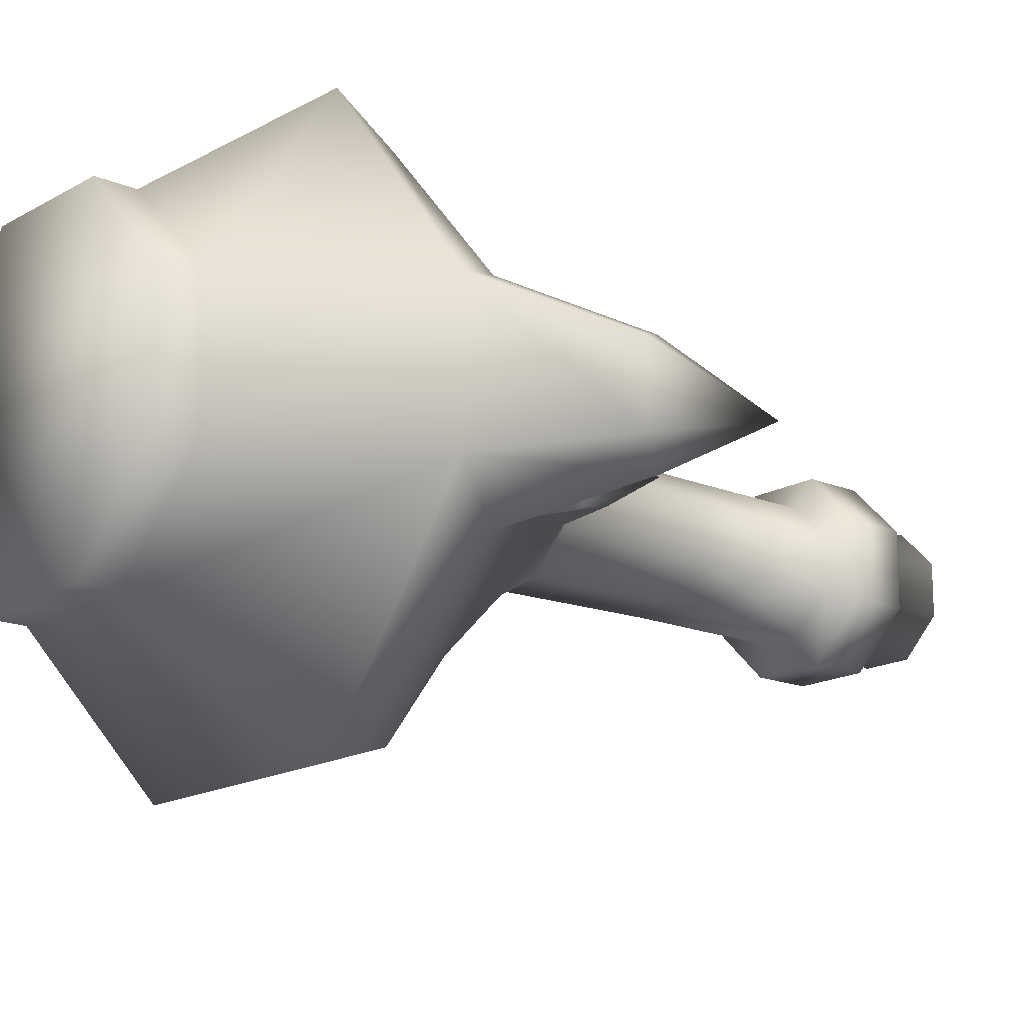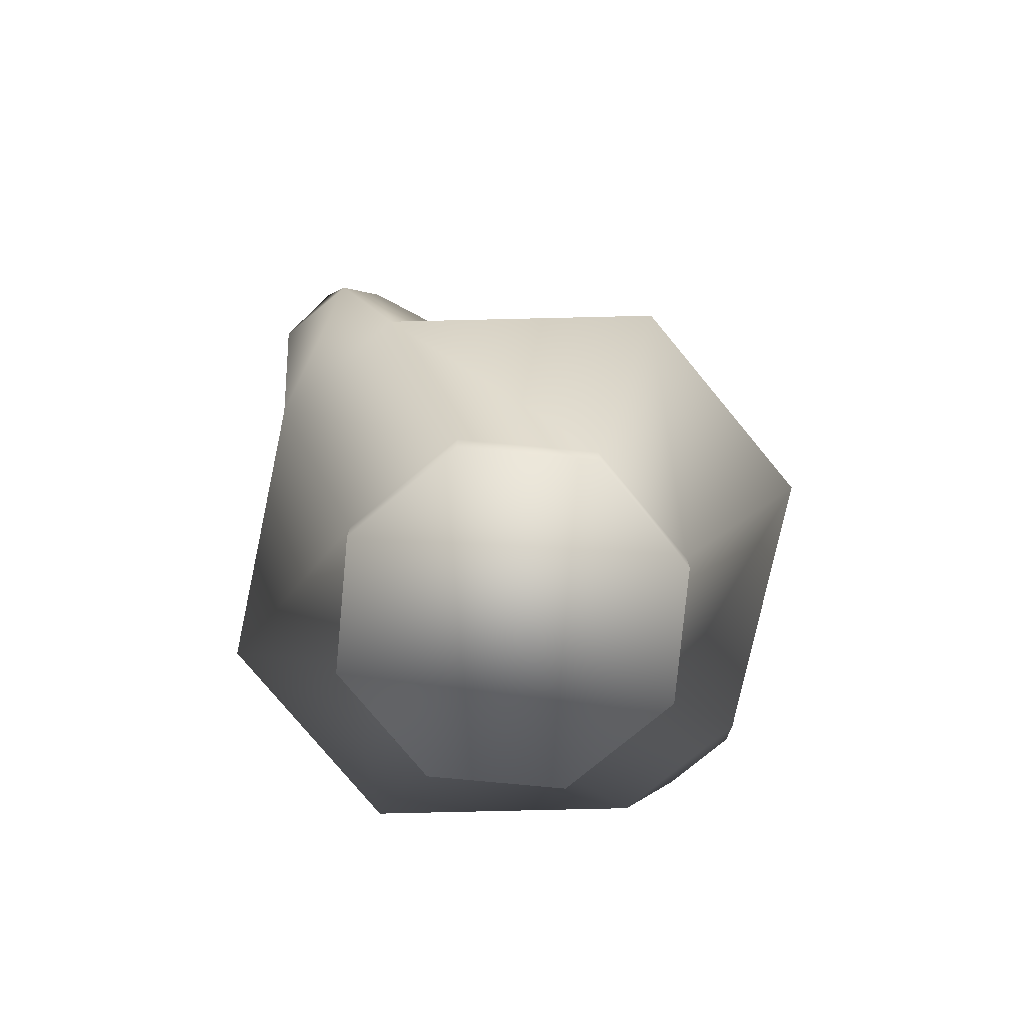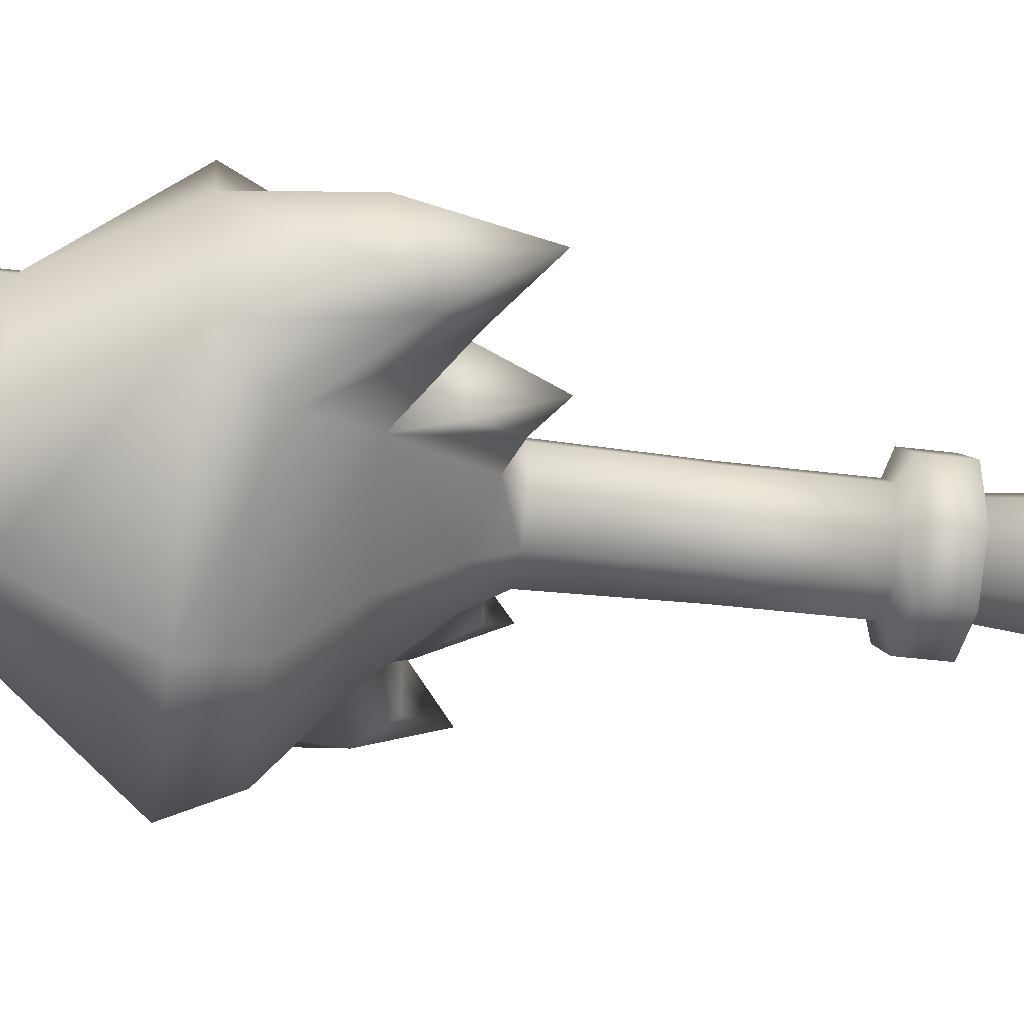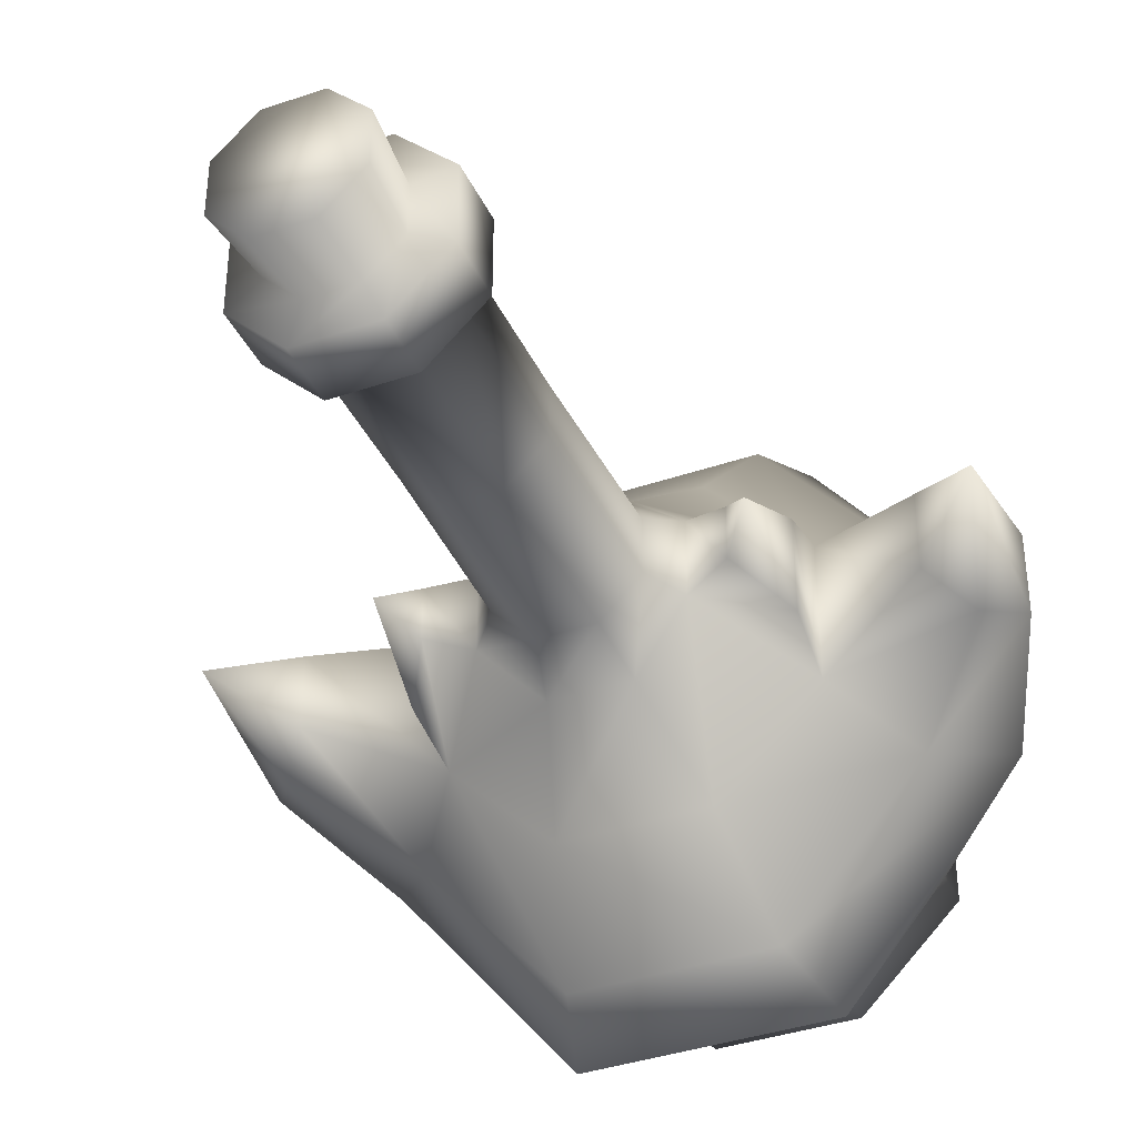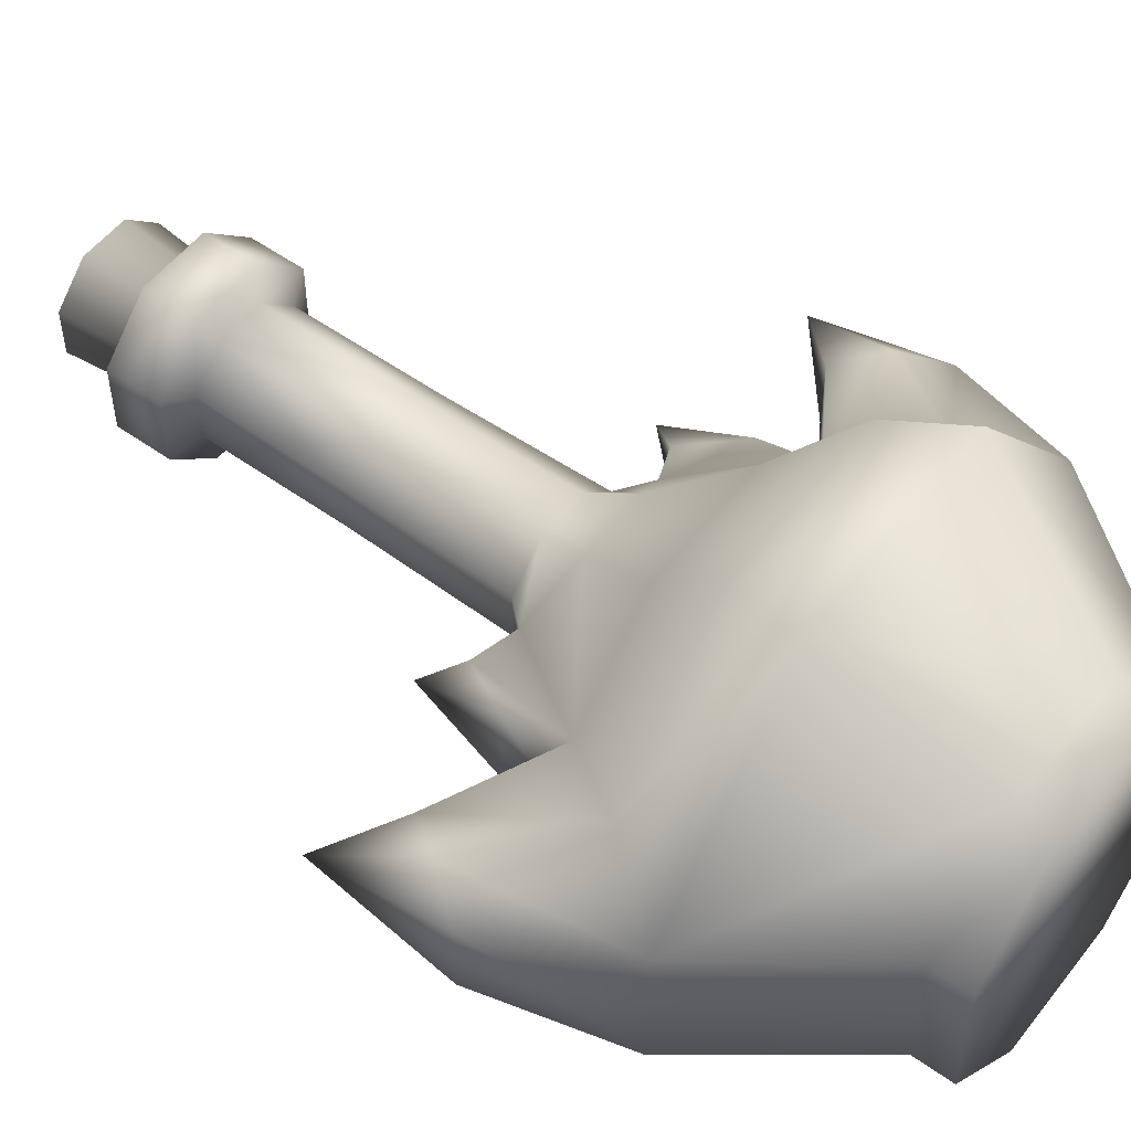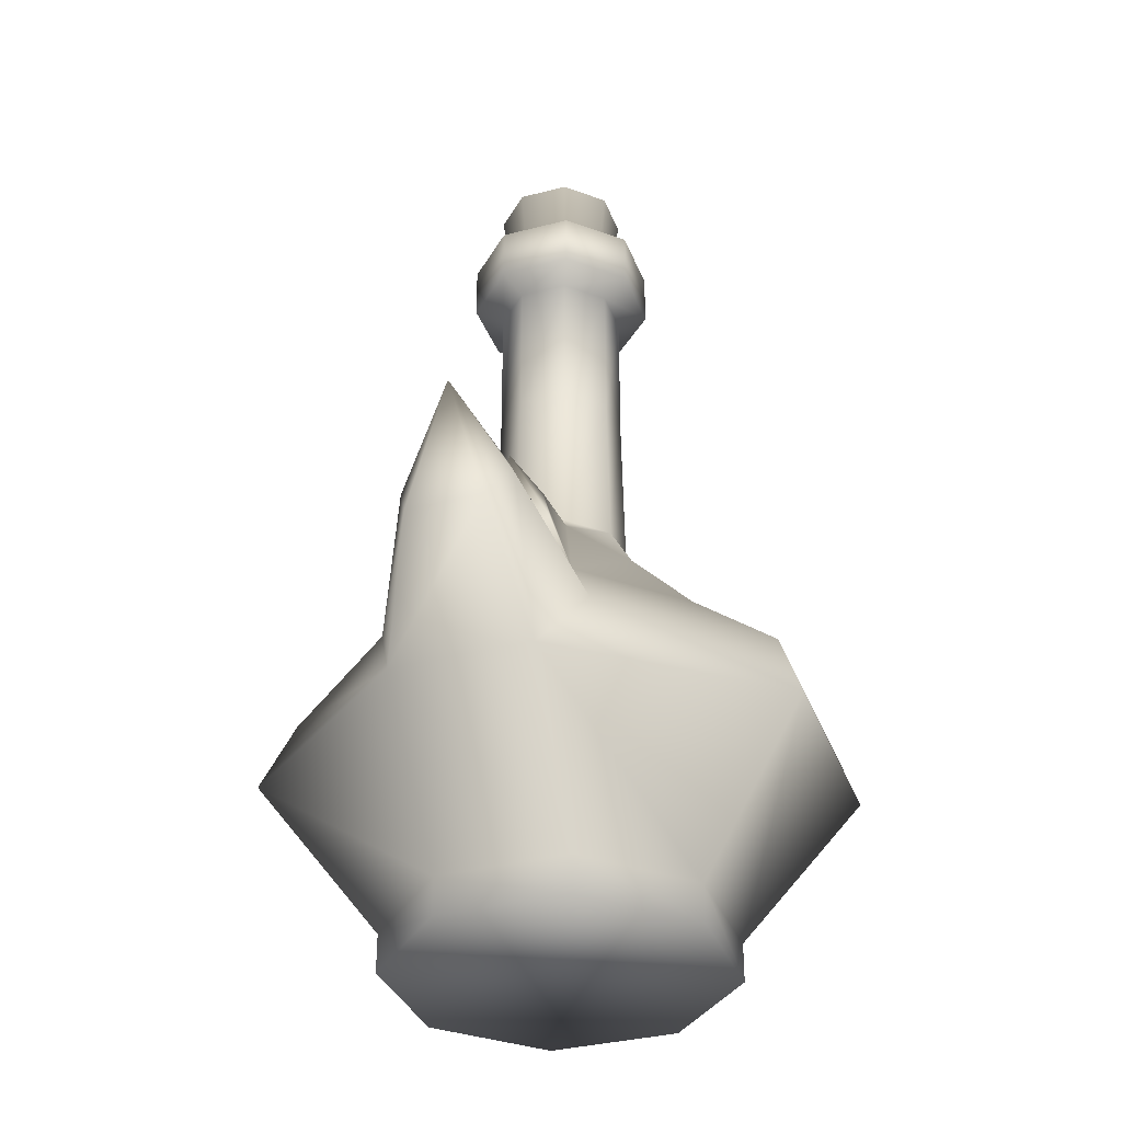
<metadata>
{"format":"obj","ext":"obj","renderer":"f3d","projection":"perspective","resolution":1024,"background":"white","views":[{"elev":-16.4,"azim":49.4,"up":"+Z"},{"elev":-77.6,"azim":-50.4,"up":"+Y"},{"elev":-39.6,"azim":81.1,"up":"+Z"},{"elev":-38.6,"azim":-156.7,"up":"+Z"},{"elev":54.0,"azim":-52.8,"up":"+Z"},{"elev":-34.7,"azim":-70.9,"up":"+Y"}]}
</metadata>
<code>
o Cylinder.003_Cylinder.004
v 0.3477 -3.503 -0.8409
v 0.3477 -1.818 -0.8409
v 0.8402 -3.503 -0.348
v 0.8402 -1.818 -0.348
v 0.8399 -3.503 0.3487
v 0.8399 -1.818 0.3487
v 0.3471 -3.503 0.8411
v 0.3471 -1.818 0.8411
v -0.3497 -3.503 0.8409
v -0.3497 -1.818 0.8409
v -0.8421 -3.503 0.348
v -0.8421 -1.818 0.348
v -0.8418 -3.503 -0.3487
v -0.8418 -1.818 -0.3487
v -0.349 -3.503 -0.8411
v -0.349 -1.818 -0.8411
v 0.3477 -3.431 -0.8409
v 0.8402 -3.431 -0.348
v 0.8399 -3.431 0.3487
v 0.3471 -3.431 0.8411
v -0.3497 -3.431 0.8409
v -0.8421 -3.431 0.348
v -0.8418 -3.431 -0.3487
v -0.349 -3.431 -0.8411
v 0.597 -2.624 -1.442
v 1.442 -2.624 -0.3711
v 1.441 -2.624 0.3718
v 0.5959 -2.624 1.442
v -0.5989 -2.624 1.442
v -1.443 -2.624 0.3711
v -1.443 -2.624 -0.3718
v -0.5978 -2.624 -1.442
v 0.1928 -1.373 -0.4674
v 0.4666 -1.268 -0.1935
v 0.4664 -1.268 0.1938
v 0.1925 -1.373 0.4676
v -0.1948 -1.373 0.4674
v -0.4685 -1.268 0.1935
v -0.4684 -1.268 -0.1938
v -0.1944 -1.373 -0.4676
v 0.1307 -0.2296 -0.3174
v 0.3165 -0.2296 -0.1314
v 0.3164 -0.2296 0.1316
v 0.1304 -0.2296 0.3175
v -0.1326 -0.2296 0.3174
v -0.3185 -0.2296 0.1314
v -0.3184 -0.2296 -0.1316
v -0.1323 -0.2296 -0.3175
v 0.117 0.9962 -0.2844
v 0.2835 0.9962 -0.1177
v 0.2834 0.9962 0.1179
v 0.1167 0.9962 0.2845
v -0.1189 0.9962 0.2844
v -0.2855 0.9962 0.1177
v -0.2854 0.9962 -0.1179
v -0.1187 0.9962 -0.2845
v 0.131 1.368 -0.3183
v 0.3175 1.368 -0.1318
v 0.3174 1.368 0.132
v 0.1308 1.368 0.3184
v -0.133 1.368 0.3183
v -0.3194 1.368 0.1318
v -0.3193 1.368 -0.132
v -0.1327 1.368 -0.3184
v 1.806 -1.17 0.00071
v -0.8596 -1.484 -0.2392
v -1.808 -1.17 -0.00071
v 0.6756 -1.179 -0.1326
v 0.8578 -1.484 -0.2386
v 0.8576 -1.484 0.2392
v 0.6755 -1.179 0.133
v -0.8598 -1.484 0.2386
v 1.709 -1.917 0.2044
v 1.385 -1.474 0.1919
v 1.386 -1.474 -0.1908
v 1.709 -1.917 -0.2036
v -1.711 -1.917 -0.2044
v -1.387 -1.474 -0.1919
v -1.388 -1.474 0.1908
v -1.711 -1.917 0.2036
v -0.6775 -1.179 -0.133
v -0.6776 -1.179 0.1326
v -0.8213 -1.003 -0.000281
v -1.549 -1.695 0.2963
v 0.8194 -1.003 0.000281
v -0.4743 -2.221 1.305
v 0.4715 -2.221 1.306
v 1.14 -2.221 0.5412
v 1.547 -1.695 0.2976
v -1.143 -2.221 0.5402
v 0.4723 -2.221 -1.305
v 1.141 -2.221 -0.5402
v -1.142 -2.221 -0.5412
v -0.4734 -2.221 -1.306
v 1.548 -1.695 -0.2963
v -1.549 -1.695 -0.2976
v 0.1374 -1.126 0.3344
v -0.1396 -1.126 0.3343
v 0.3334 -1.126 -0.1384
v 0.3333 -1.126 0.1386
v -0.3352 -1.126 -0.1386
v -0.1393 -1.126 -0.3344
v -0.3353 -1.126 0.1384
v 0.1376 -1.126 -0.3343
g Cylinder.003_Cylinder.004_Material.003
f 91 2 4 92
f 4 34 68 69
f 88 6 8 87
f 87 8 10 86
f 86 10 12 90
f 34 35 71 68
f 10 8 36 37
f 94 16 2 91
f 93 14 16 94
f 1 3 5 7 9 11 13 15
f 13 23 24 15
f 15 24 17 1
f 11 22 23 13
f 9 21 22 11
f 7 20 21 9
f 5 19 20 7
f 3 18 19 5
f 1 17 18 3
f 23 31 32 24
f 24 32 25 17
f 22 30 31 23
f 21 29 30 22
f 20 28 29 21
f 19 27 28 20
f 18 26 27 19
f 17 25 26 18
f 98 97 44 45
f 16 14 39 40
f 35 6 70 71
f 12 10 37 38
f 2 16 40 33
f 4 2 33 34
f 8 6 35 36
f 6 4 69 70
f 100 99 42 43
f 102 101 47 48
f 103 98 45 46
f 97 100 43 44
f 99 104 41 42
f 104 102 48 41
f 101 103 46 47
f 42 41 48 47 46 45 44 43
f 12 38 82 72
f 95 75 65
f 38 39 81 82
f 73 76 65
f 14 12 72 66
f 26 92 95 76
f 75 74 65
f 89 73 65
f 92 4 75 95
f 27 26 76 73
f 4 6 74 75
f 88 27 73 89
f 12 14 78 79
f 31 30 80 77
f 90 12 79 84
f 93 31 77 96
f 14 93 96 78
f 78 96 67
f 84 79 67
f 77 80 67
f 79 78 67
f 39 14 66 81
f 69 68 85
f 27 88 87 28
f 28 87 86 29
f 29 86 90 30
f 71 70 85
f 68 71 85
f 70 69 85
f 6 88 89 74
f 30 90 84 80
f 82 81 83
f 72 82 83
f 66 72 83
f 81 66 83
f 31 93 94 32
f 32 94 91 25
f 25 91 92 26
f 80 84 67
f 96 77 67
f 74 89 65
f 76 95 65
f 39 38 103 101
f 33 40 102 104
f 34 33 104 99
f 36 35 100 97
f 38 37 98 103
f 40 39 101 102
f 35 34 99 100
f 37 36 97 98
g Cylinder.003_Cylinder.004_Material.002
f 50 49 57 58
f 50 51 52 53 54 55 56 49
f 58 57 64 63 62 61 60 59
f 49 56 64 57
f 55 54 62 63
f 53 52 60 61
f 51 50 58 59
f 56 55 63 64
f 54 53 61 62
f 52 51 59 60
o Cylinder_Cylinder.001
v 0.382 -3.683 -0.9237
v 0.382 -1.683 -0.9237
v 0.923 -3.683 -0.3823
v 0.923 -1.683 -0.3823
v 0.9227 -3.683 0.383
v 0.9227 -1.683 0.383
v 0.3813 -3.683 0.924
v 0.3813 -1.683 0.924
v -0.3841 -3.683 0.9237
v -0.3841 -1.683 0.9237
v -0.9251 -3.683 0.3823
v -0.9251 -1.683 0.3823
v -0.9248 -3.683 -0.383
v -0.9248 -1.683 -0.383
v -0.3834 -3.683 -0.924
v -0.3834 -1.683 -0.924
v 0.382 -3.455 -0.9237
v 0.923 -3.455 -0.3823
v 0.9227 -3.455 0.383
v 0.3813 -3.455 0.924
v -0.3841 -3.455 0.9237
v -0.9251 -3.455 0.3823
v -0.9248 -3.455 -0.383
v -0.3834 -3.455 -0.924
v 0.6558 -2.569 -1.584
v 1.584 -2.569 -0.4077
v 1.583 -2.569 0.4084
v 0.6546 -2.569 1.585
v -0.6579 -2.569 1.584
v -1.586 -2.569 0.4077
v -1.585 -2.569 -0.4084
v -0.6567 -2.569 -1.585
v 0.2119 -1.195 -0.5135
v 0.5126 -1.08 -0.2125
v 0.5124 -1.08 0.2129
v 0.2115 -1.195 0.5136
v -0.214 -1.195 0.5135
v -0.5147 -1.08 0.2125
v -0.5145 -1.08 -0.2129
v -0.2136 -1.195 -0.5136
v 0.1435 0.06119 -0.3487
v 0.3477 0.06119 -0.1443
v 0.3476 0.06119 0.1446
v 0.1433 0.06119 0.3488
v -0.1457 0.06119 0.3487
v -0.3499 0.06119 0.1443
v -0.3498 0.06119 -0.1446
v -0.1454 0.06119 -0.3488
v 0.1435 0.9417 -0.3487
v 0.3477 0.9417 -0.1443
v 0.3476 0.9417 0.1446
v 0.1433 0.9417 0.3488
v -0.1457 0.9417 0.3487
v -0.3499 0.9417 0.1443
v -0.3498 0.9417 -0.1446
v -0.1454 0.9417 -0.3488
v 0.2115 1.01 -0.5126
v 0.5117 1.01 -0.2122
v 0.5115 1.01 0.2125
v 0.2111 1.01 0.5127
v -0.2136 1.01 0.5126
v -0.5138 1.01 0.2122
v -0.5136 1.01 -0.2125
v -0.2132 1.01 -0.5127
v 0.2115 1.341 -0.5126
v 0.5117 1.341 -0.2122
v 0.5115 1.341 0.2125
v 0.2111 1.341 0.5127
v -0.2136 1.341 0.5126
v -0.5138 1.341 0.2122
v -0.5136 1.341 -0.2125
v -0.2132 1.341 -0.5127
v 0.1307 1.383 -0.3178
v 0.3168 1.383 -0.1315
v 0.3167 1.383 0.1318
v 0.1305 1.383 0.3179
v -0.1328 1.383 0.3178
v -0.319 1.383 0.1315
v -0.3189 1.383 -0.1318
v -0.1326 1.383 -0.3179
v 0.1464 1.798 -0.3557
v 0.3548 1.798 -0.1472
v 0.3547 1.798 0.1475
v 0.1462 1.798 0.3558
v -0.1486 1.798 0.3557
v -0.3569 1.798 0.1472
v -0.3568 1.798 -0.1475
v -0.1483 1.798 -0.3558
v 1.878 -0.9715 0.000738
v -0.9443 -1.317 -0.2628
v -1.88 -0.9715 -0.000738
v 0.7422 -0.9819 -0.1456
v 0.9423 -1.317 -0.2621
v 0.9421 -1.317 0.2628
v 0.7421 -0.9819 0.1461
v -0.9445 -1.317 0.2621
v 1.878 -1.792 0.2246
v 1.522 -1.306 0.2108
v 1.522 -1.306 -0.2096
v 1.878 -1.792 -0.2236
v -1.88 -1.792 -0.2246
v -1.524 -1.306 -0.2108
v -1.524 -1.306 0.2096
v -1.88 -1.792 0.2236
v -0.7442 -0.9819 -0.1461
v -0.7443 -0.9819 0.1456
v -0.9023 -0.7885 -0.000309
v -1.702 -1.549 0.3254
v 0.9001 -0.7885 0.000309
v -0.521 -2.126 1.434
v 0.5179 -2.126 1.434
v 1.253 -2.126 0.5945
v 1.7 -1.549 0.327
v -1.255 -2.126 0.5934
v 0.5189 -2.126 -1.434
v 1.253 -2.126 -0.5934
v -1.255 -2.126 -0.5945
v -0.5201 -2.126 -1.434
v 1.7 -1.549 -0.3254
v -1.702 -1.549 -0.327
v 0.1509 -0.923 0.3673
v -0.1533 -0.923 0.3672
v 0.3663 -0.923 -0.152
v 0.3661 -0.923 0.1523
v -0.3683 -0.923 -0.1523
v -0.153 -0.923 -0.3673
v -0.3684 -0.923 0.152
v 0.1512 -0.923 -0.3672
g Cylinder_Cylinder.001_Material.001
f 219 106 108 220
f 108 138 196 197
f 216 110 112 215
f 215 112 114 214
f 214 114 116 218
f 138 139 199 196
f 114 112 140 141
f 222 120 106 219
f 221 118 120 222
f 105 107 109 111 113 115 117 119
f 117 127 128 119
f 119 128 121 105
f 115 126 127 117
f 113 125 126 115
f 111 124 125 113
f 109 123 124 111
f 107 122 123 109
f 105 121 122 107
f 127 135 136 128
f 128 136 129 121
f 126 134 135 127
f 125 133 134 126
f 124 132 133 125
f 123 131 132 124
f 122 130 131 123
f 121 129 130 122
f 226 225 148 149
f 120 118 143 144
f 139 110 198 199
f 116 114 141 142
f 106 120 144 137
f 108 106 137 138
f 112 110 139 140
f 110 108 197 198
f 145 152 160 153
f 228 227 146 147
f 230 229 151 152
f 231 226 149 150
f 225 228 147 148
f 227 232 145 146
f 232 230 152 145
f 229 231 150 151
f 158 157 165 166
f 151 150 158 159
f 149 148 156 157
f 147 146 154 155
f 152 151 159 160
f 150 149 157 158
f 148 147 155 156
f 146 145 153 154
f 168 167 175 176
f 156 155 163 164
f 154 153 161 162
f 153 160 168 161
f 159 158 166 167
f 157 156 164 165
f 155 154 162 163
f 160 159 167 168
f 175 174 182 183
f 166 165 173 174
f 164 163 171 172
f 162 161 169 170
f 161 168 176 169
f 167 166 174 175
f 165 164 172 173
f 163 162 170 171
f 173 172 180 181
f 171 170 178 179
f 176 175 183 184
f 174 173 181 182
f 172 171 179 180
f 170 169 177 178
f 169 176 184 177
f 116 142 210 200
f 223 203 193
f 142 143 209 210
f 201 204 193
f 118 116 200 194
f 130 220 223 204
f 203 202 193
f 217 201 193
f 220 108 203 223
f 131 130 204 201
f 108 110 202 203
f 216 131 201 217
f 116 118 206 207
f 135 134 208 205
f 218 116 207 212
f 221 135 205 224
f 118 221 224 206
f 206 224 195
f 212 207 195
f 205 208 195
f 207 206 195
f 143 118 194 209
f 197 196 213
f 131 216 215 132
f 132 215 214 133
f 133 214 218 134
f 199 198 213
f 196 199 213
f 198 197 213
f 110 216 217 202
f 134 218 212 208
f 210 209 211
f 200 210 211
f 194 200 211
f 209 194 211
f 135 221 222 136
f 136 222 219 129
f 129 219 220 130
f 208 212 195
f 224 205 195
f 202 217 193
f 204 223 193
f 143 142 231 229
f 137 144 230 232
f 138 137 232 227
f 140 139 228 225
f 142 141 226 231
f 144 143 229 230
f 139 138 227 228
f 141 140 225 226
g Cylinder_Cylinder.001_Material.002
f 178 177 185 186
f 186 185 192 191 190 189 188 187
f 177 184 192 185
f 183 182 190 191
f 181 180 188 189
f 179 178 186 187
f 184 183 191 192
f 182 181 189 190
f 180 179 187 188

</code>
